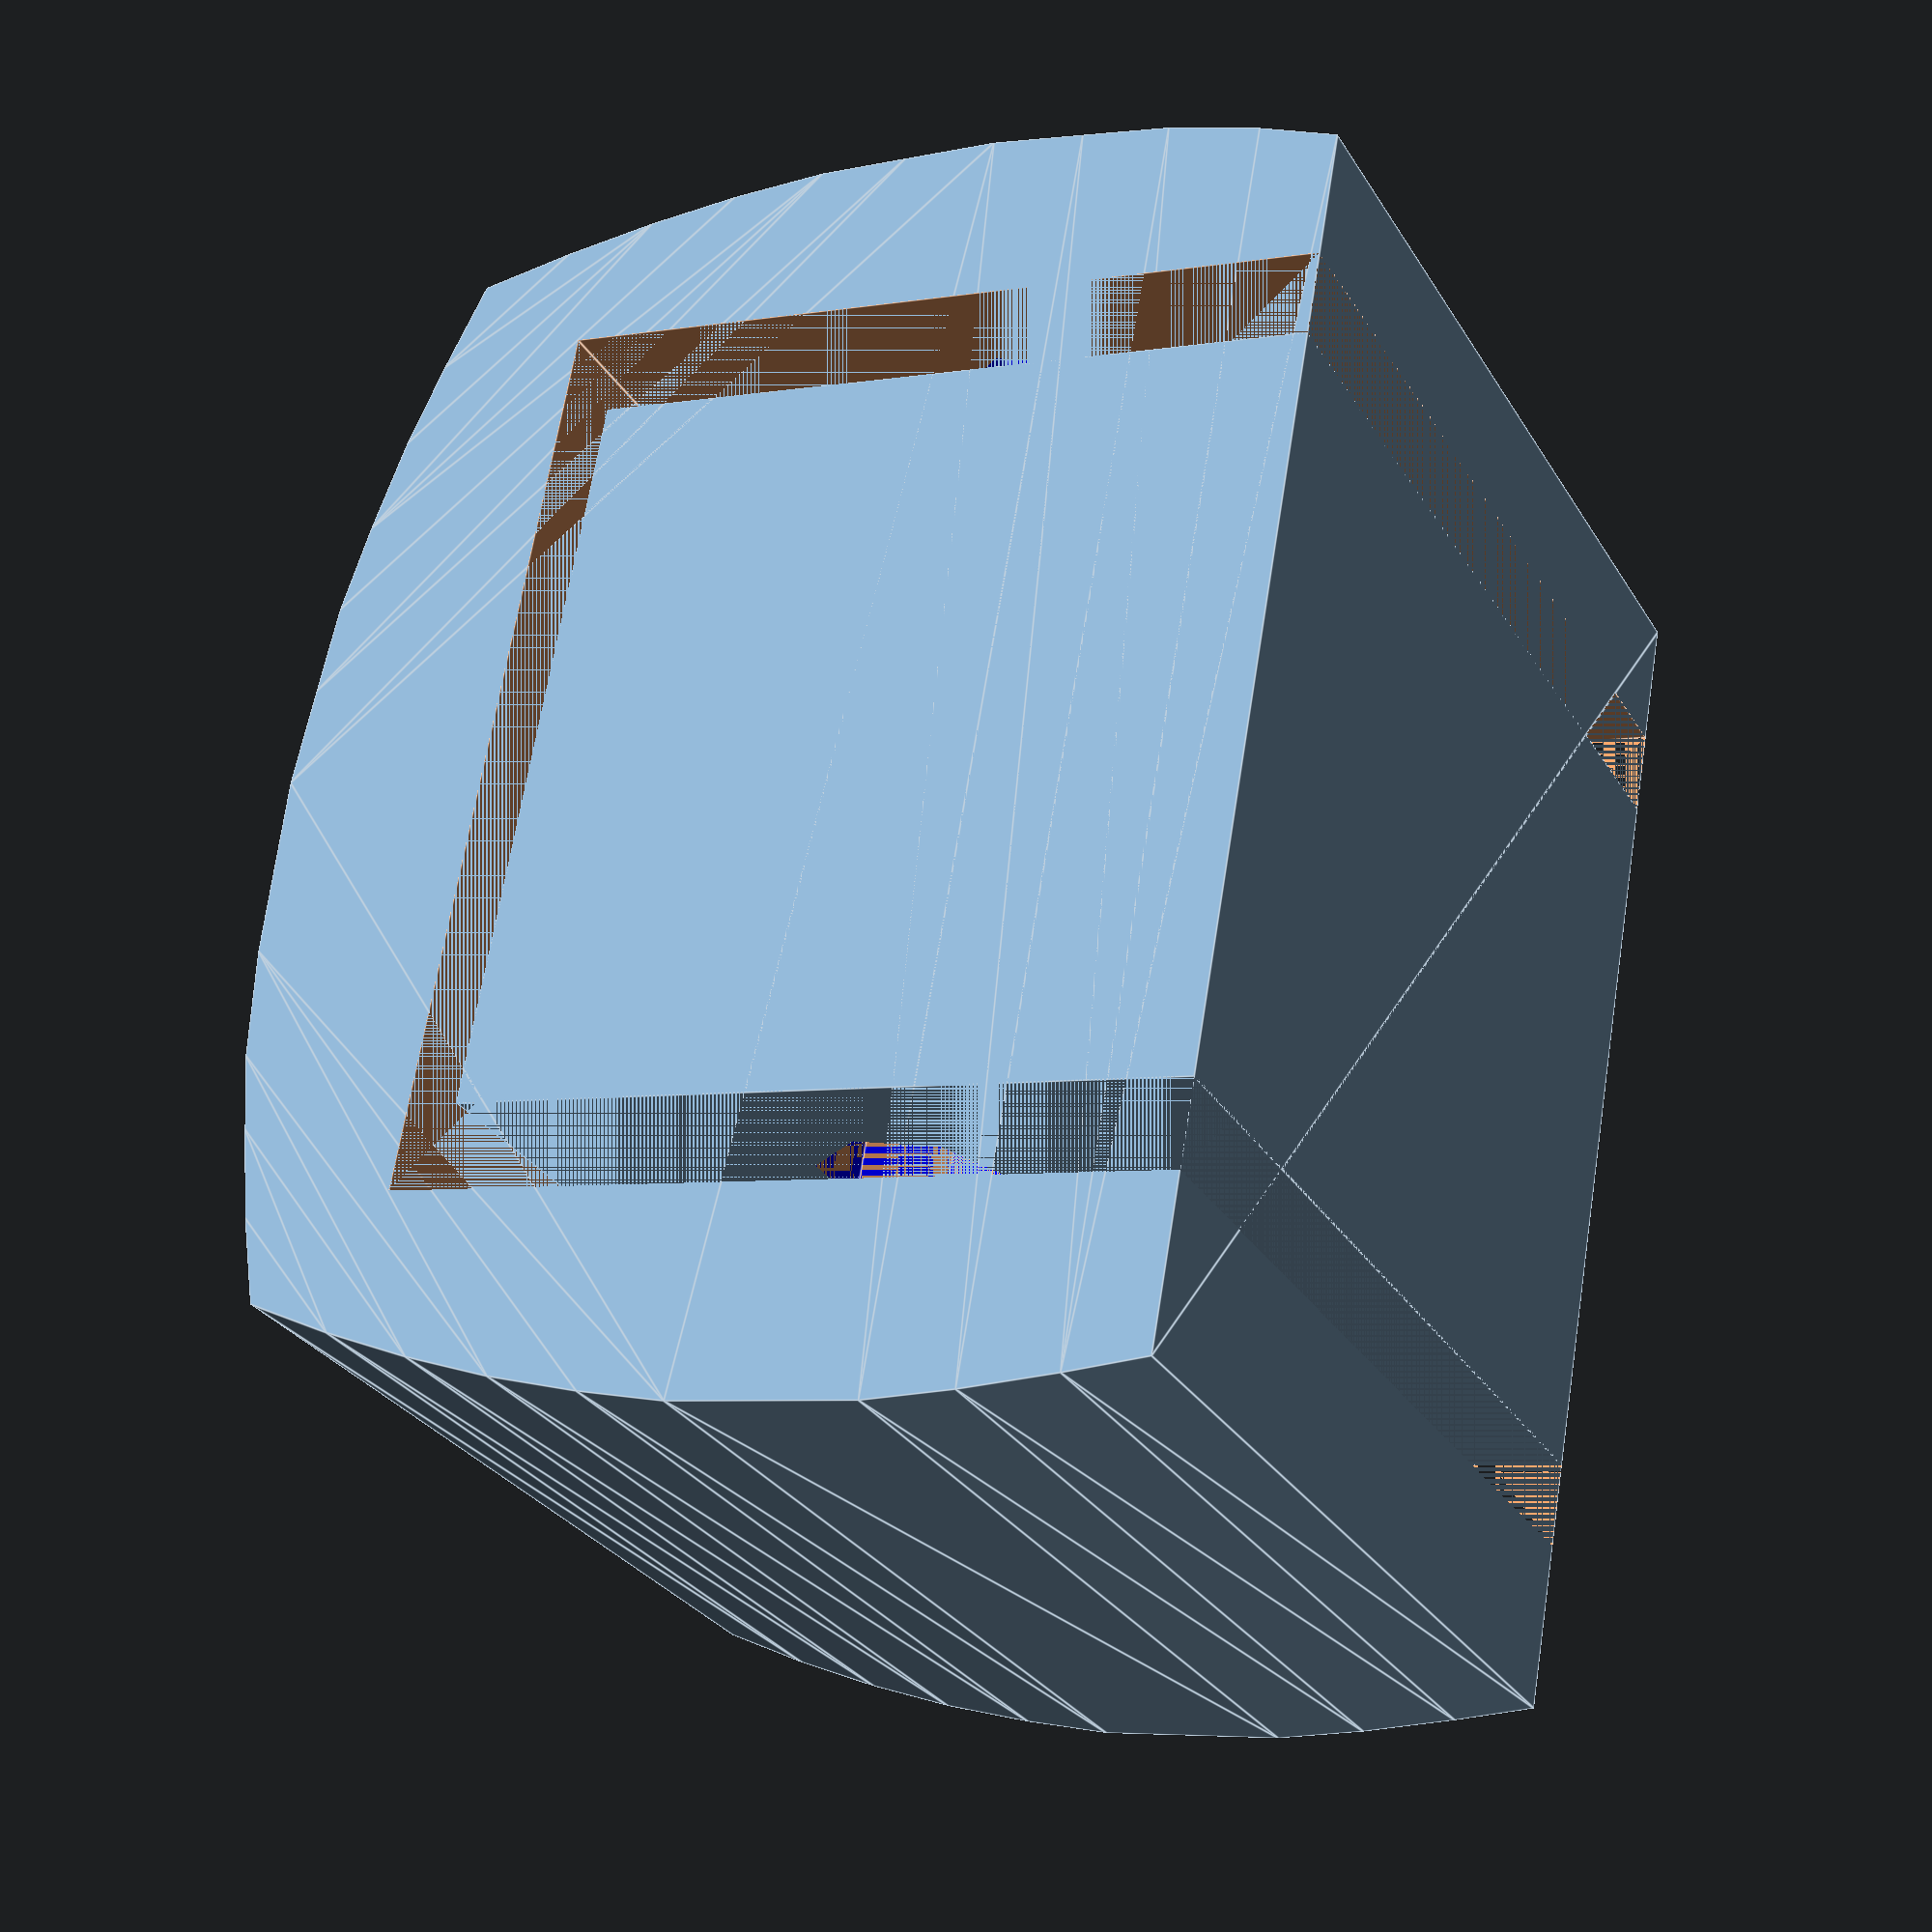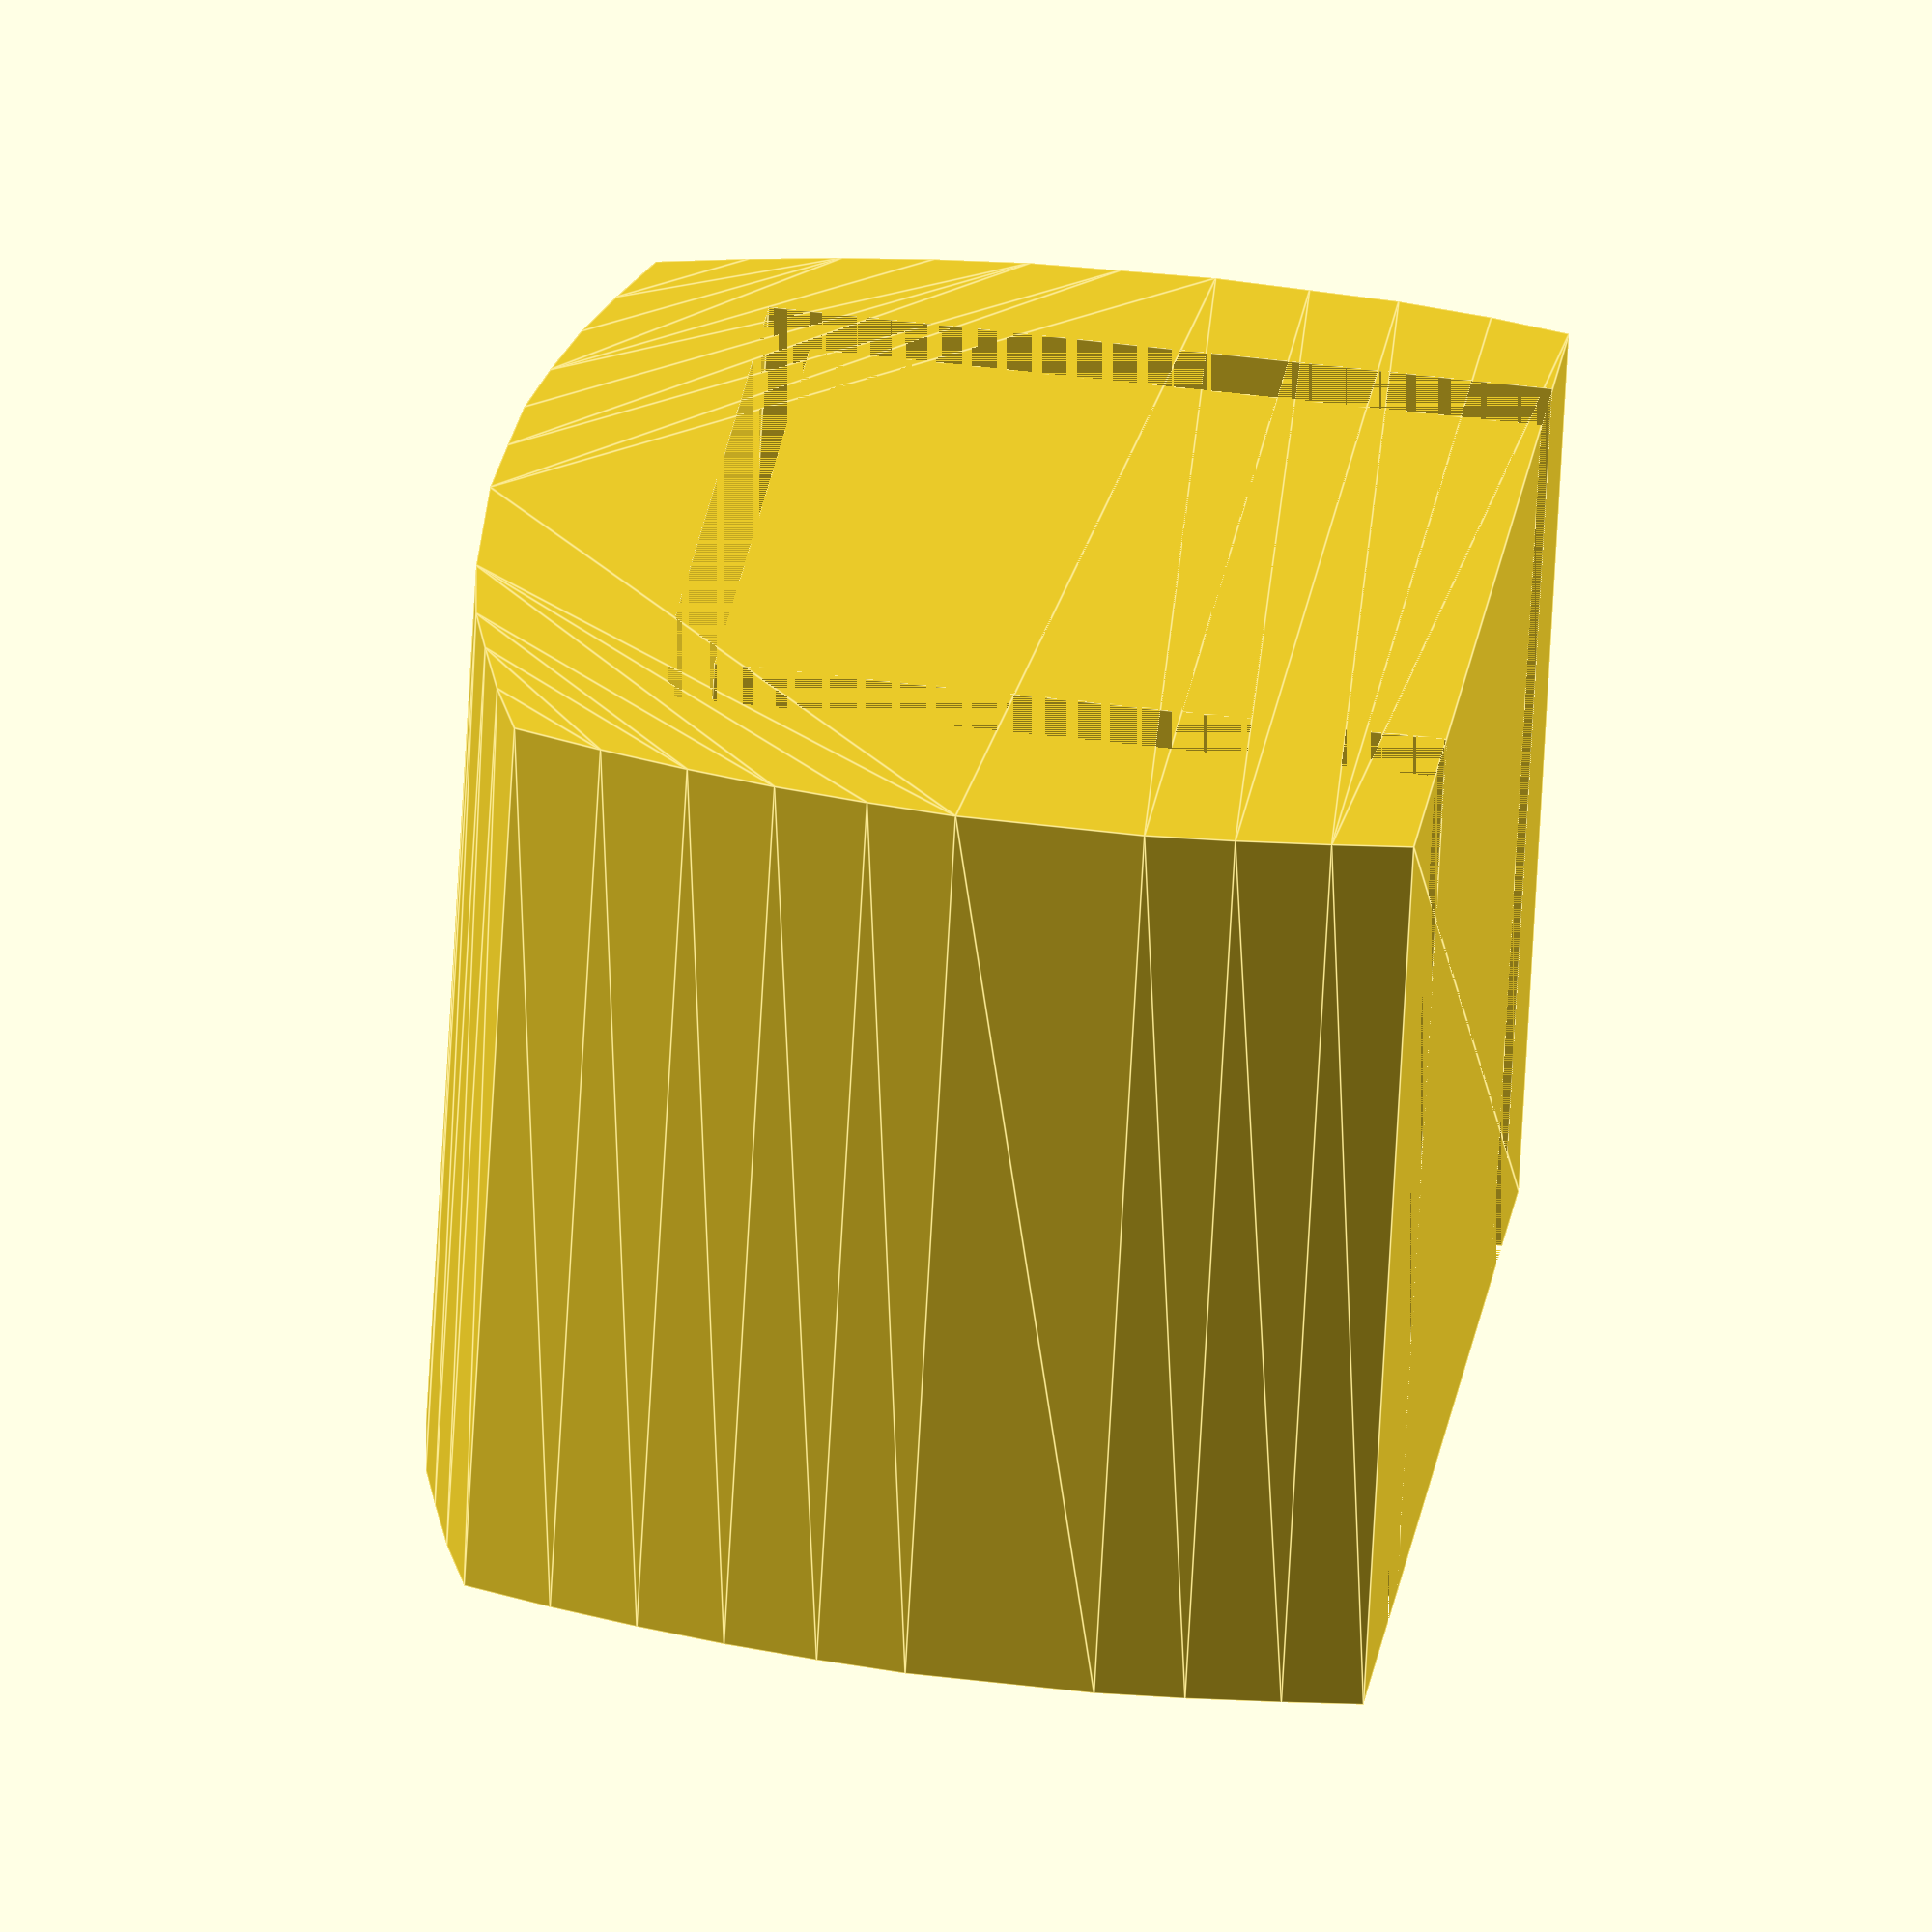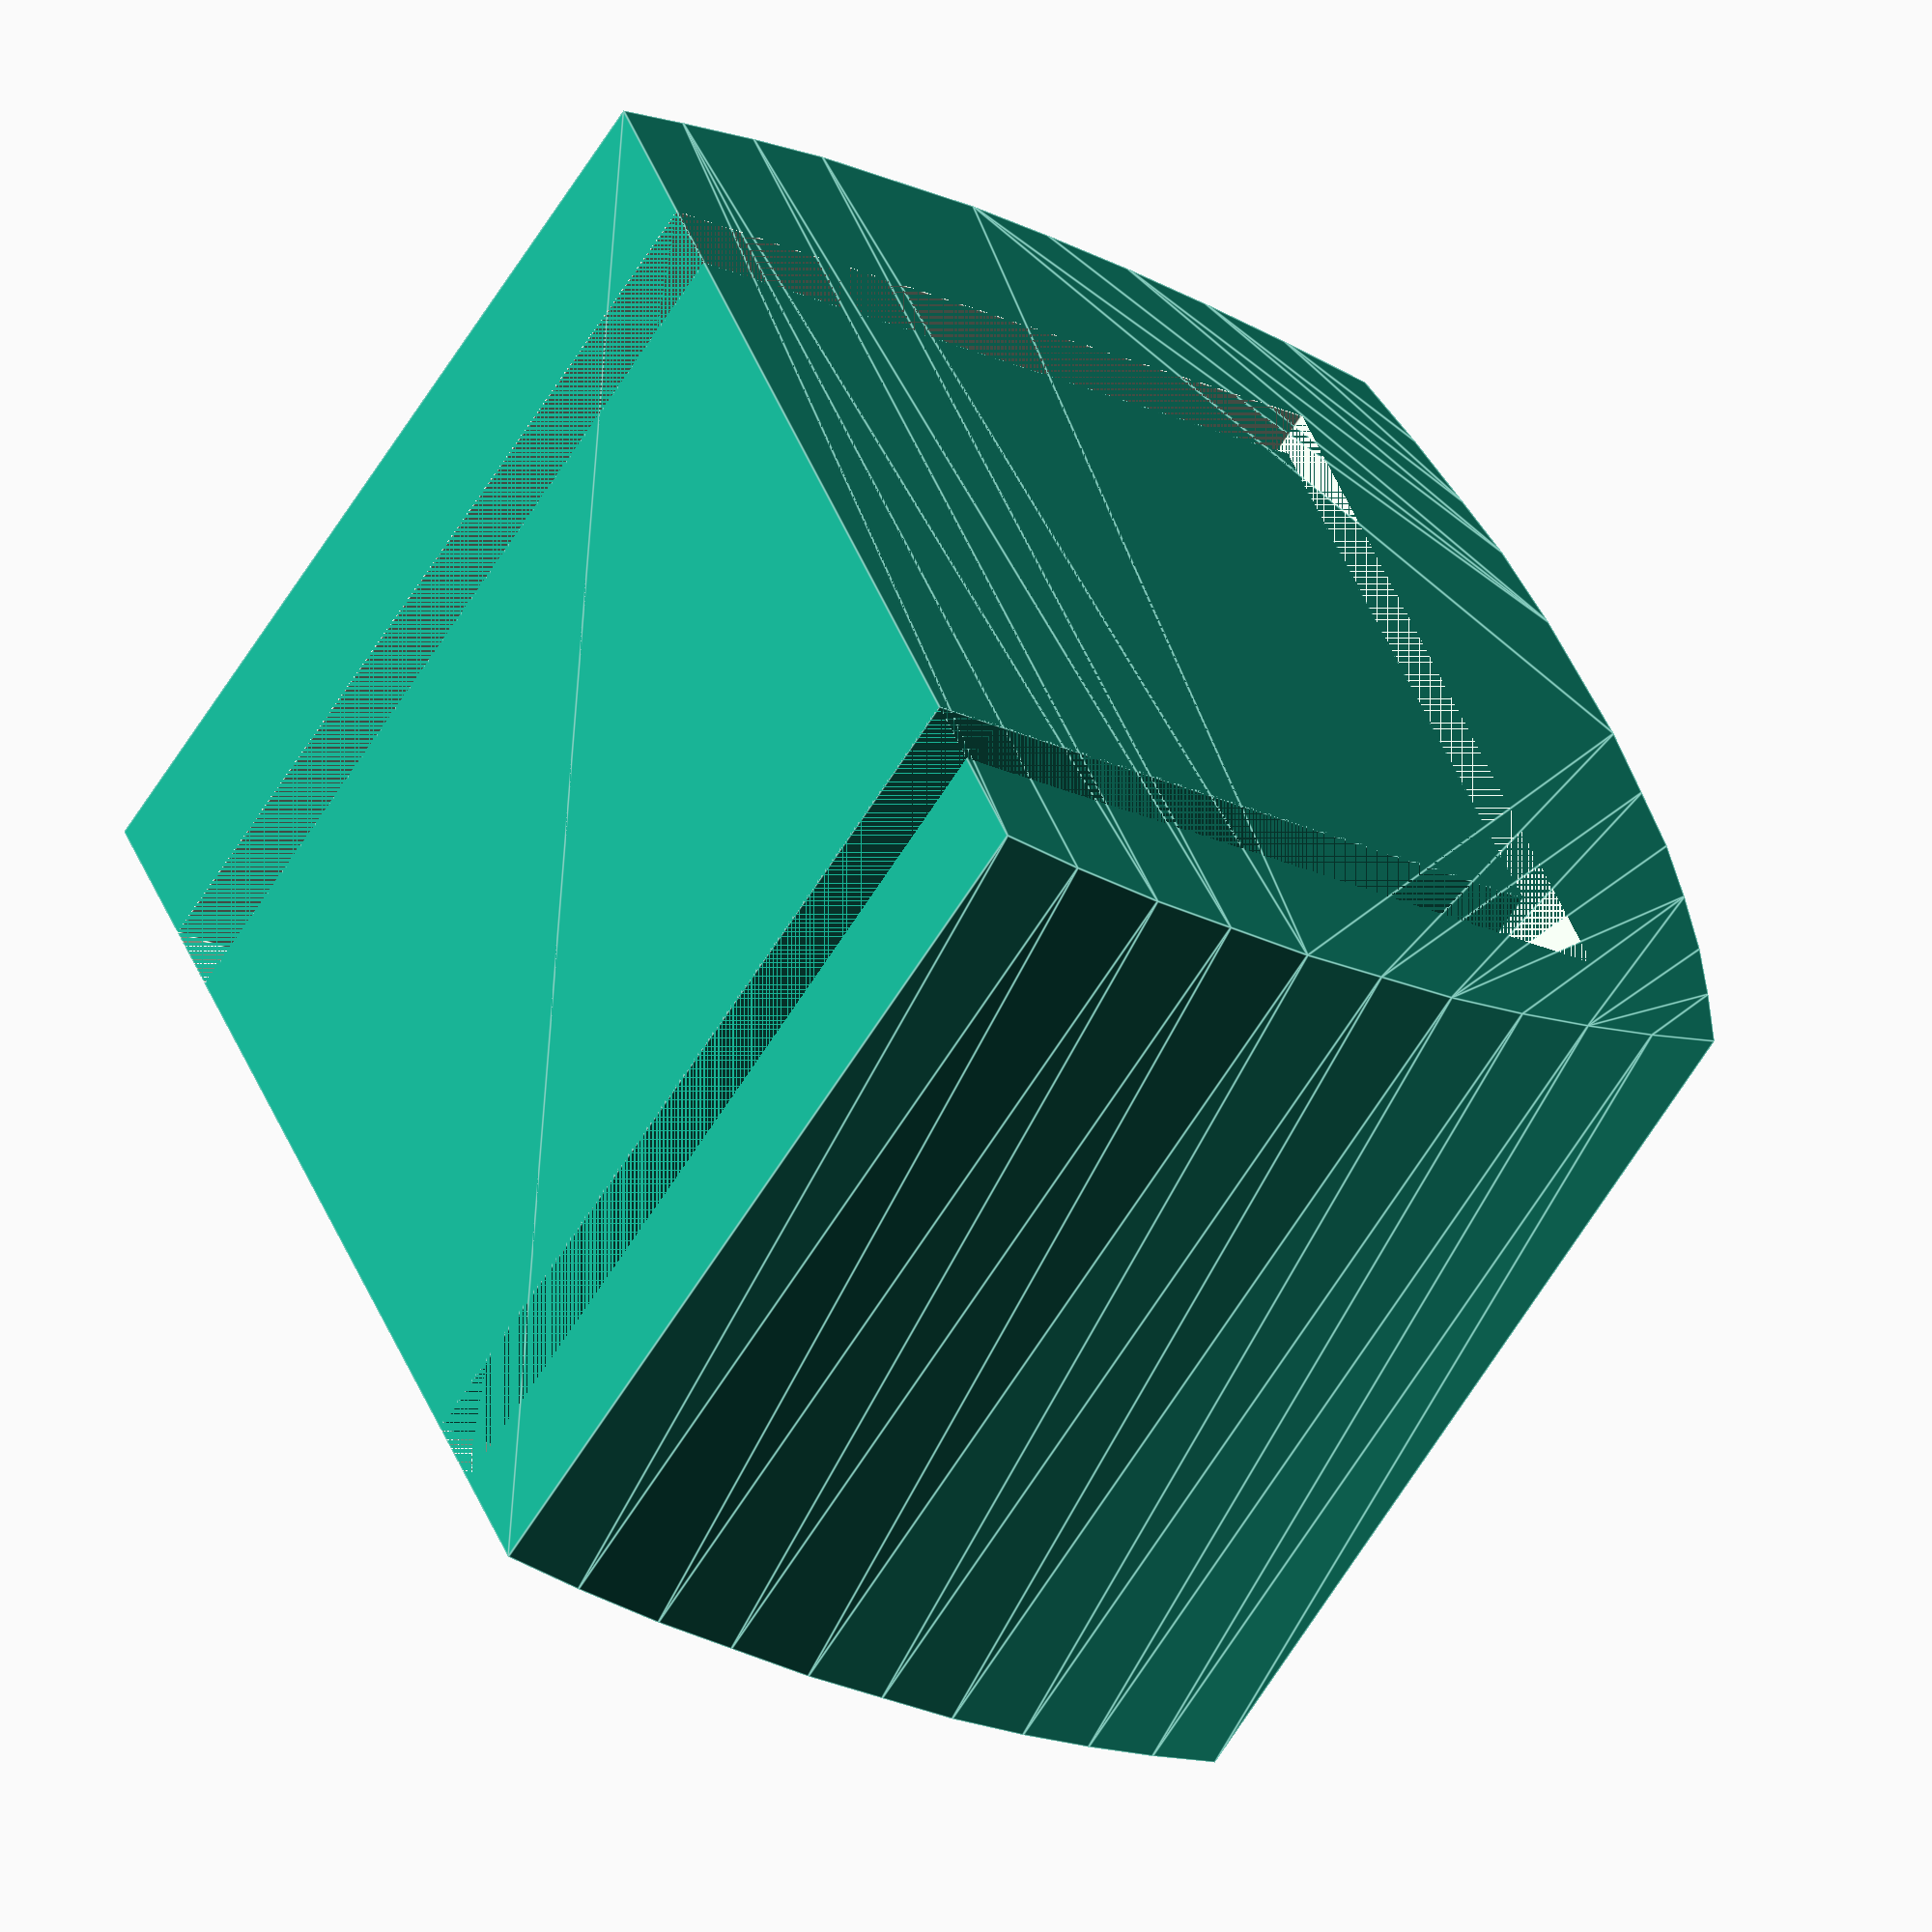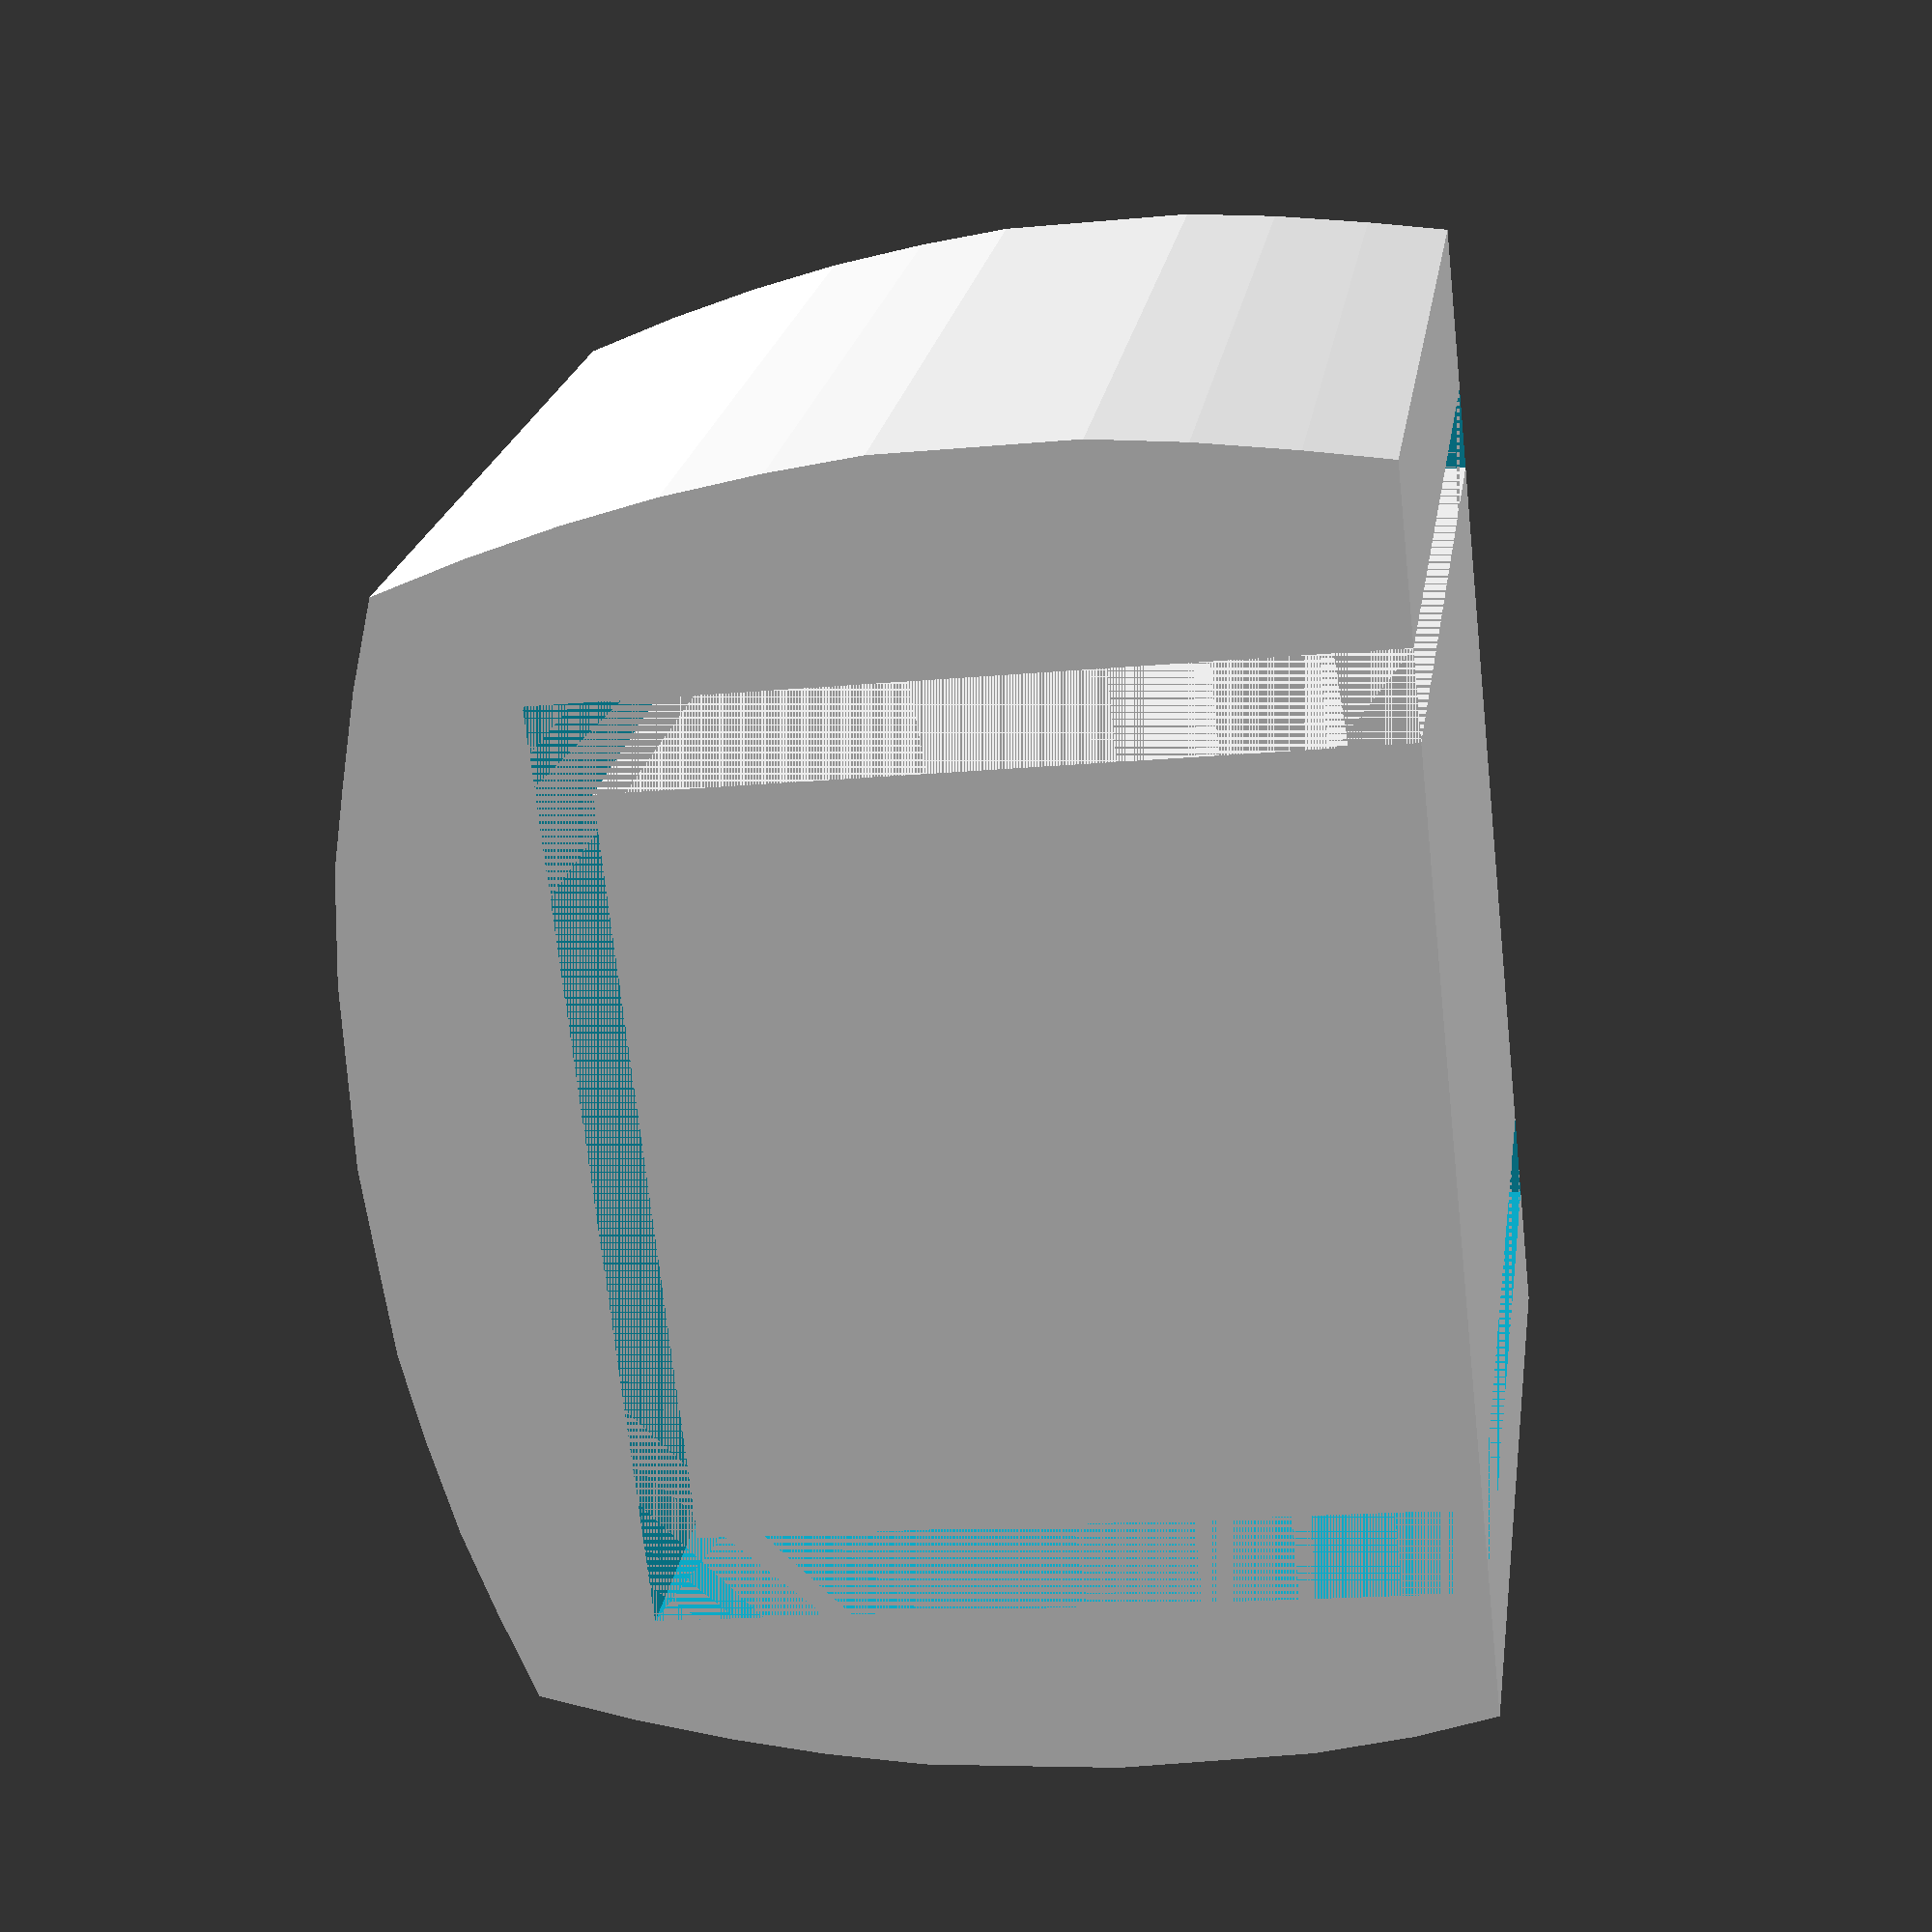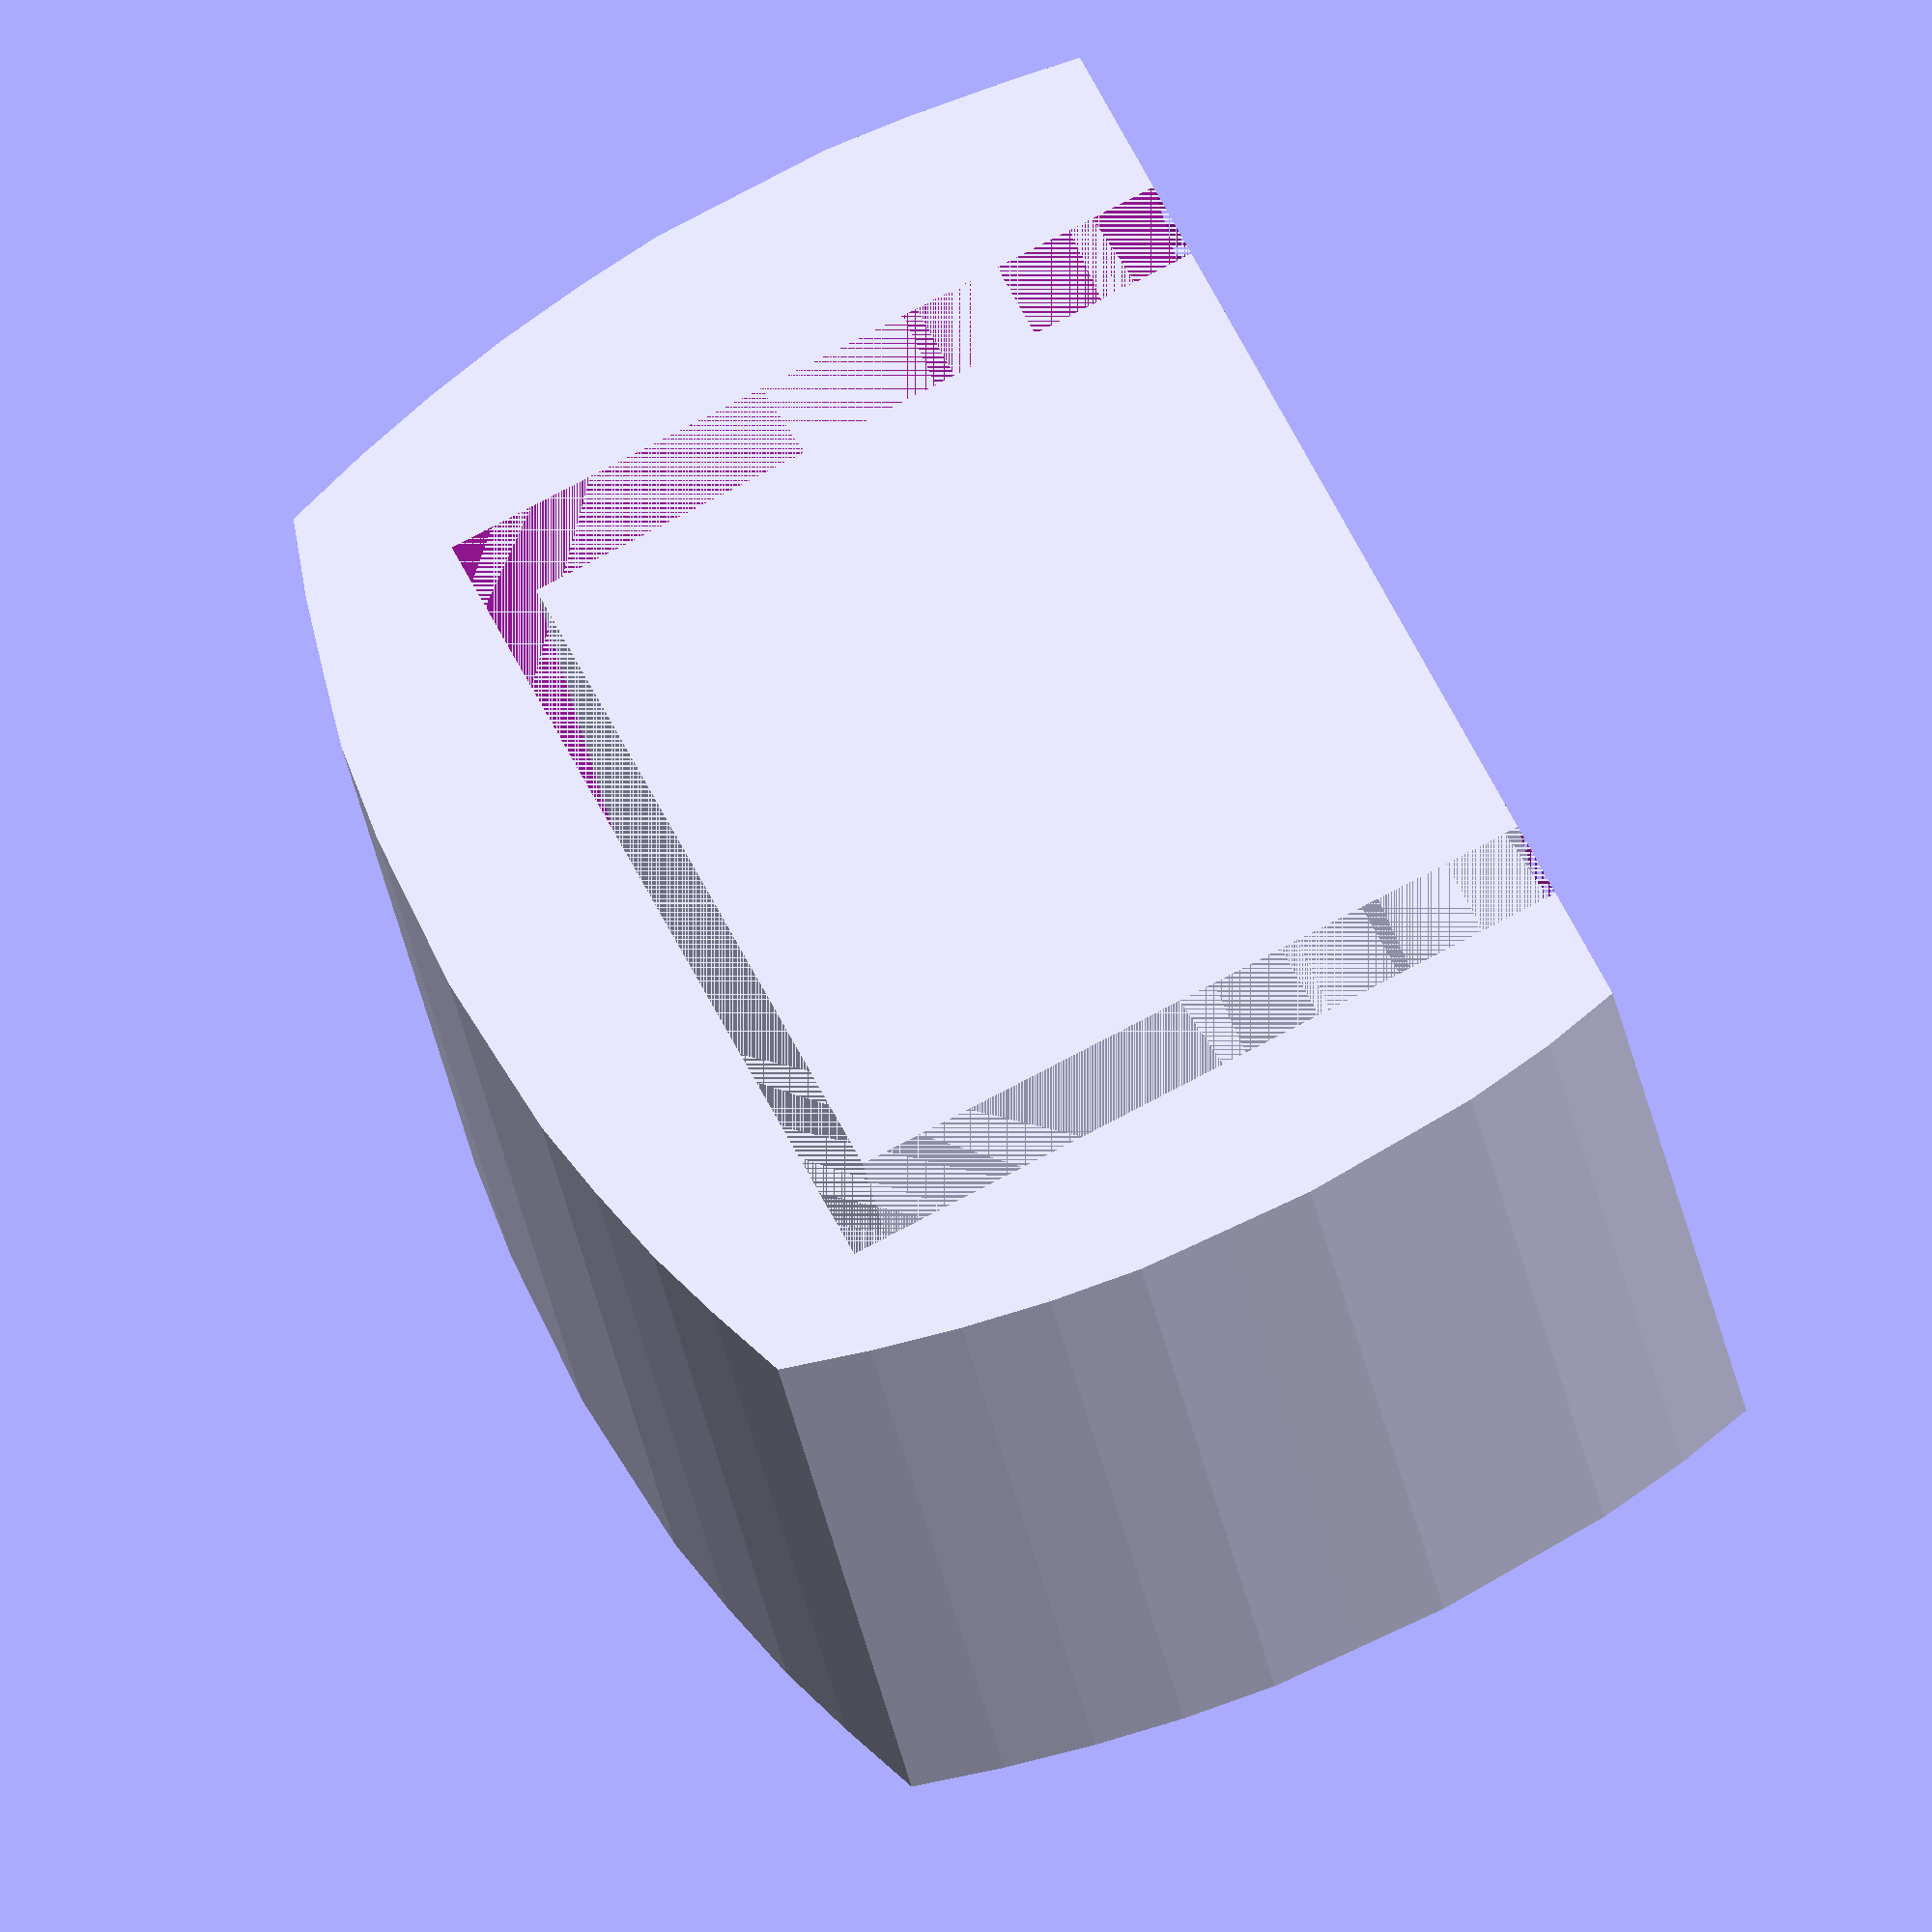
<openscad>
// Hardware Metrics

hwBoltDiameter = 4 / 2;		
hwNutDiameter = 10.5 / 2;
hwWasherDiamter = 11.2 / 2;

hwTubeOutsideDiameter = 19.1;
hwTubeInsideDiameter = 15.5;
hwTubeThickness = (hwTubeOutsideDiameter - hwTubeInsideDiameter) / 2;

// Design Metrics

kWallThickness = 2.5;	// thickness of shell walls
kInnerStub = 20;		// how far the projection goes inside the tube



hSize = kWallThickness + hwTubeOutsideDiameter + hwTubeThickness;

// create inner stub

difference() {
	// inner support block
	translate([kWallThickness + hwTubeThickness, 0, 0])
		cube([hwTubeInsideDiameter,kInnerStub,hwTubeInsideDiameter]);	
	// bolt hole
	translate([0, 4.3, 7.6]) {
		rotate(a=[0,90,0]){
			cylinder(h = hSize * 2, r = hwBoltDiameter, center = true);
		}
	}
}


difference() {
	difference() {	// outer shell
	// sketchup polygon design, converted to messy math points
translate([2.0,kInnerStub,0])
rotate([90,-90,0])
linear_extrude(height = kInnerStub)
polygon( points = [[0,0],[0,3],[1.7,3.3],[3.7,3.6],[5.6,3.8],[7.6,3.8],[9.6,3.8],[11.5,3.6],[13.5,3.3],[15.4, 2.9],[17.3,2.4],[19.2,1.8],
[19.8,-0.01],[20.3,-1.9],[19.2+1.5,-3.5],[19.2 + 1.8, -5.8],[19.2 + 1.9, -7.7],[19.2 + 2, -9.6],[19.2 + 1.9, -11.7],[19.2 + 1.8, -13.6],[19.2 + 1.5, - 15.5],[19.2 + 1.1, - 17.5],[19.2 + 0.6, -19.3], [19.2, -21.2],
[17.3, -21.2 - 0.6] ,[15.4, -21.2 - 1.1] ,[13.5, -21.2 - 1.5] ,[11.5,  -21.2 - 1.8] ,[9.6, -21.2 - 1.9] ,[7.6, -21.2 - 2] ,[5.6, -21.2 - 1.9] ,[3.7,  -21.2 -1.8] ,[1.7, -21.2 - 1.5] ,[0,  -21.2 - 1.1],
[0,0]] );
		//cube([kWallThickness + hwTubeOutsideDiameter + kWallThickness, kInnerStub, hwTubeOutsideDiameter]);
		translate([kWallThickness, 0,0])
			cube([hwTubeOutsideDiameter, kInnerStub, hwTubeOutsideDiameter - kWallThickness]);
		}
	// bolt hole
color([0,0,1])
	translate([hwTubeOutsideDiameter /2 + kWallThickness, 4.3, 7.6]) rotate(a=[0,90,0])
		cylinder(h = (kWallThickness + hwTubeOutsideDiameter + kWallThickness + .5) , r = hwBoltDiameter, center = true);			
}


// test polygon




</openscad>
<views>
elev=5.5 azim=249.6 roll=116.9 proj=p view=edges
elev=132.1 azim=337.7 roll=82.0 proj=o view=edges
elev=205.0 azim=301.3 roll=307.8 proj=o view=edges
elev=18.5 azim=128.5 roll=100.0 proj=p view=wireframe
elev=280.5 azim=342.4 roll=62.4 proj=o view=solid
</views>
